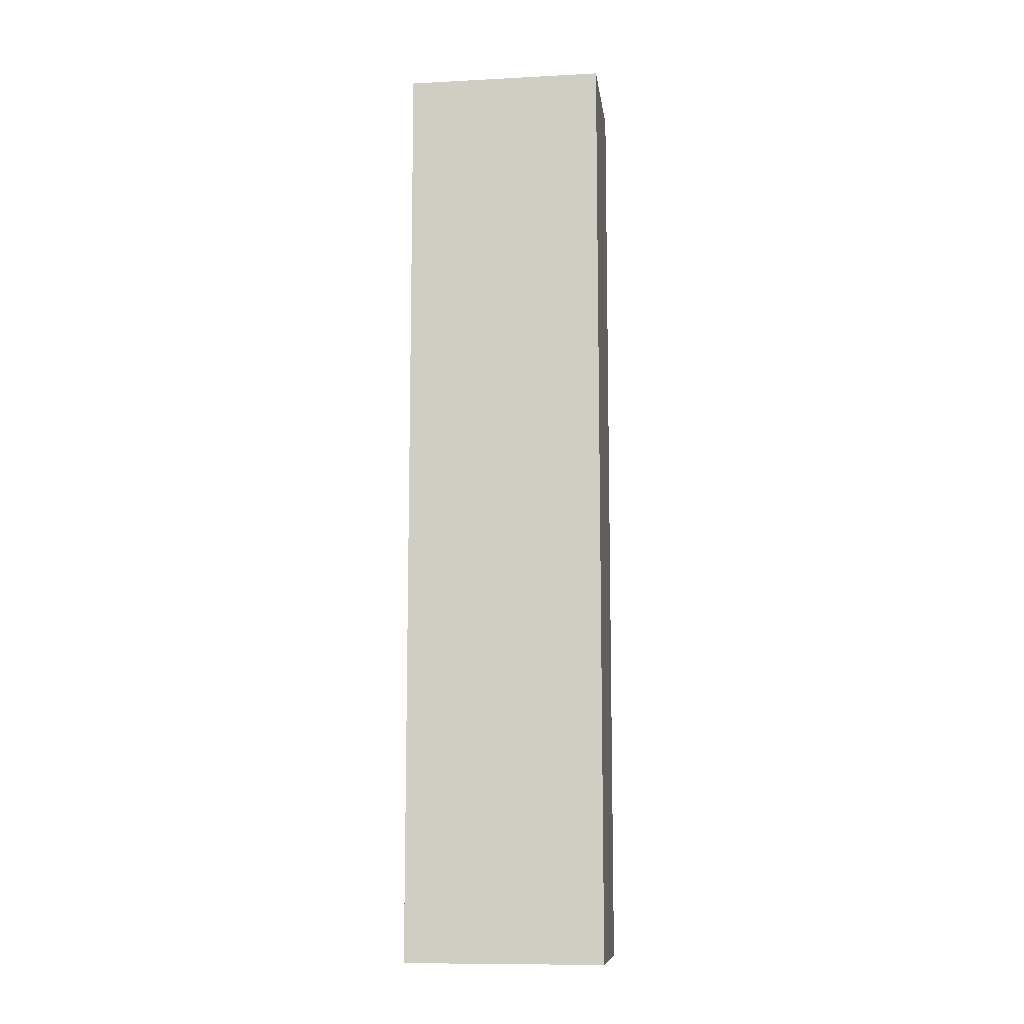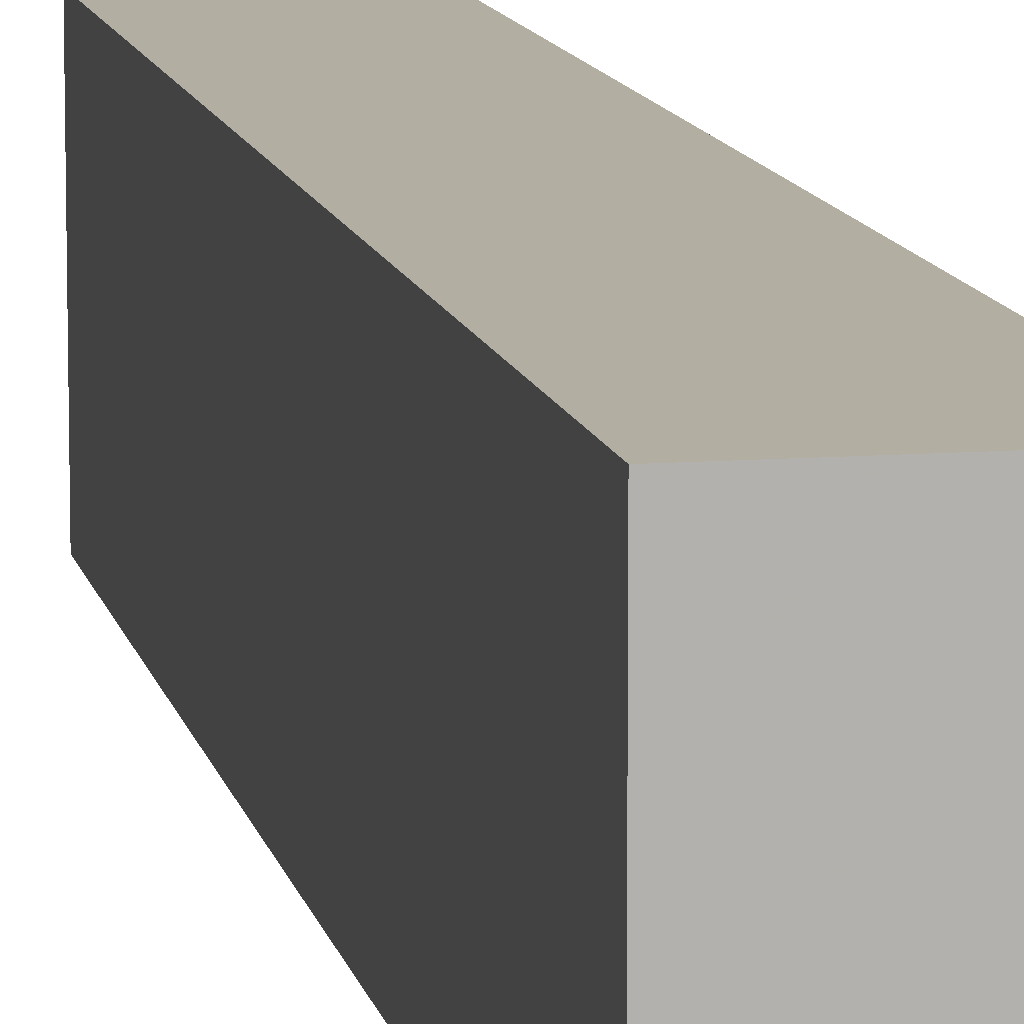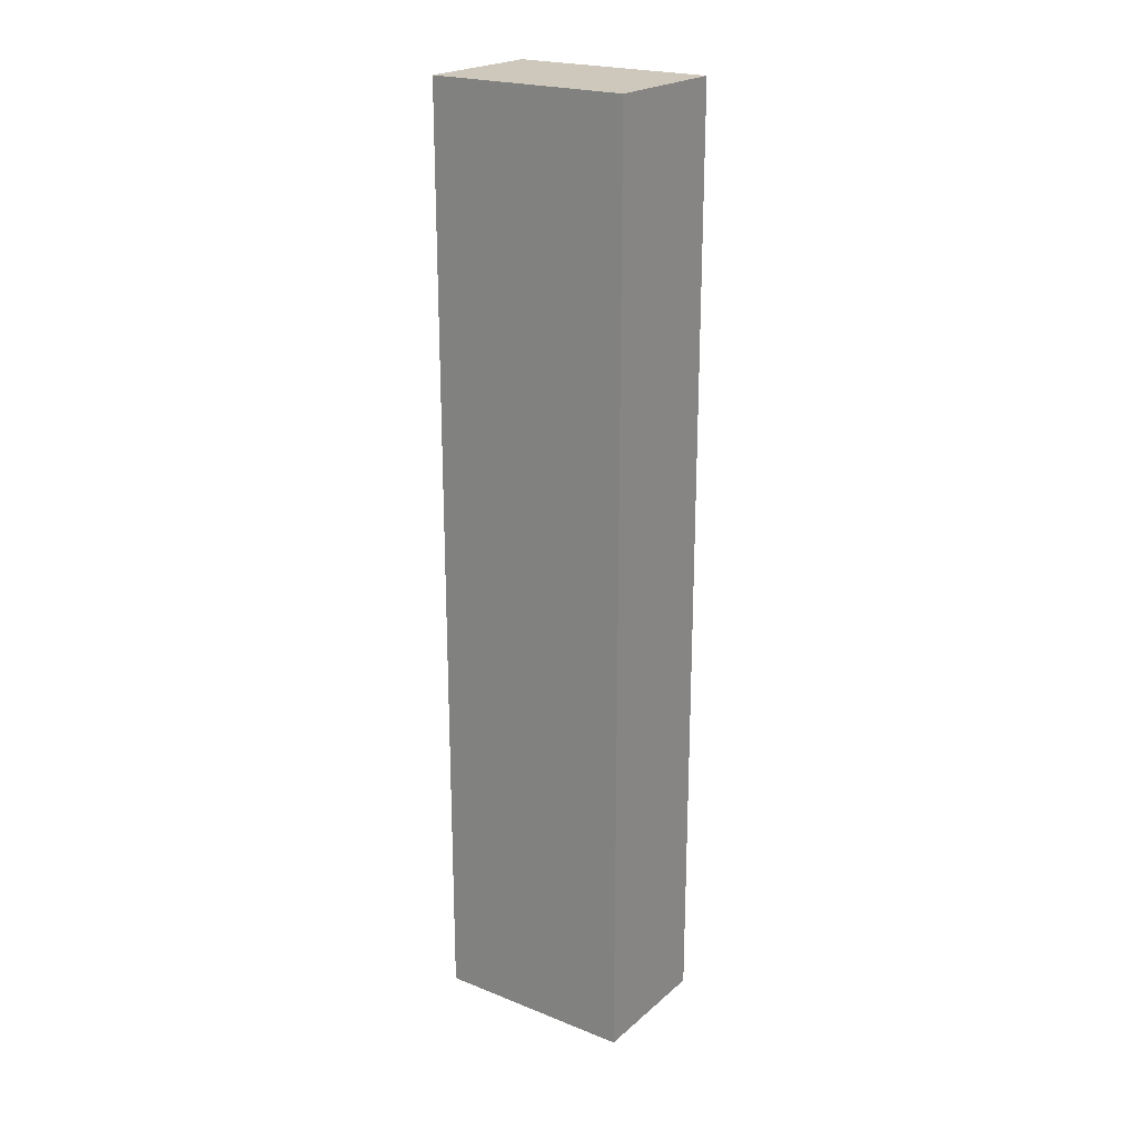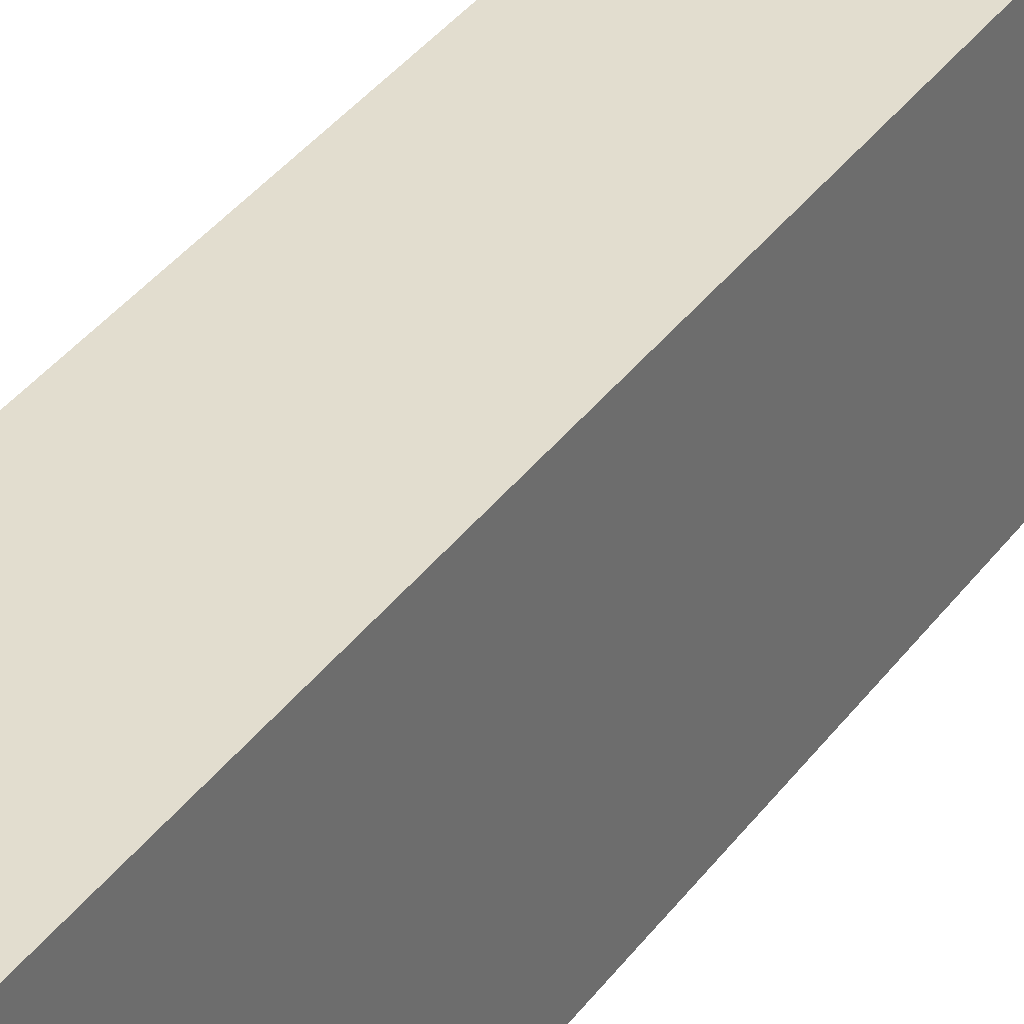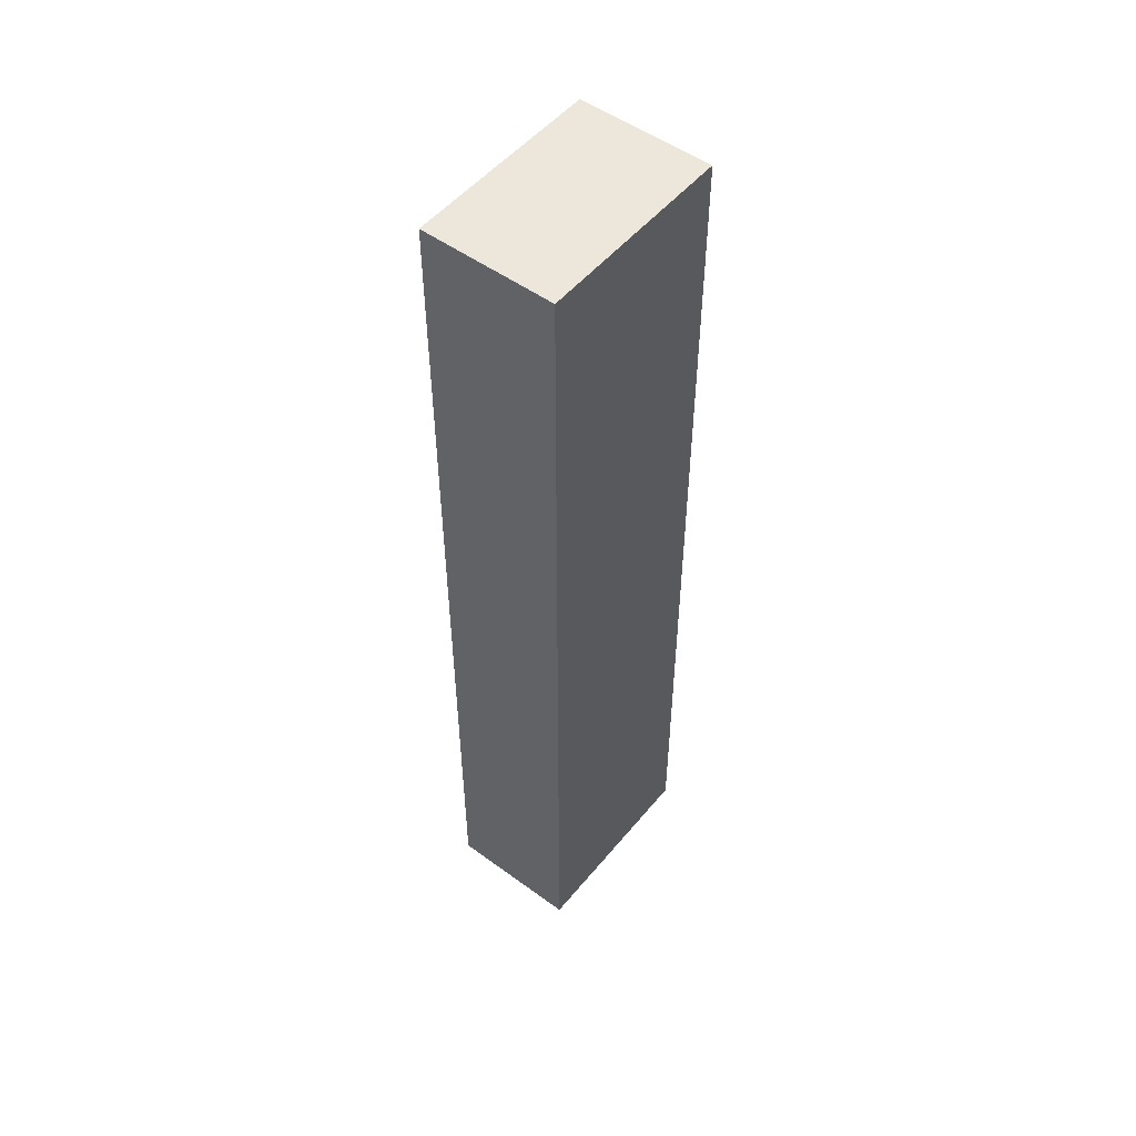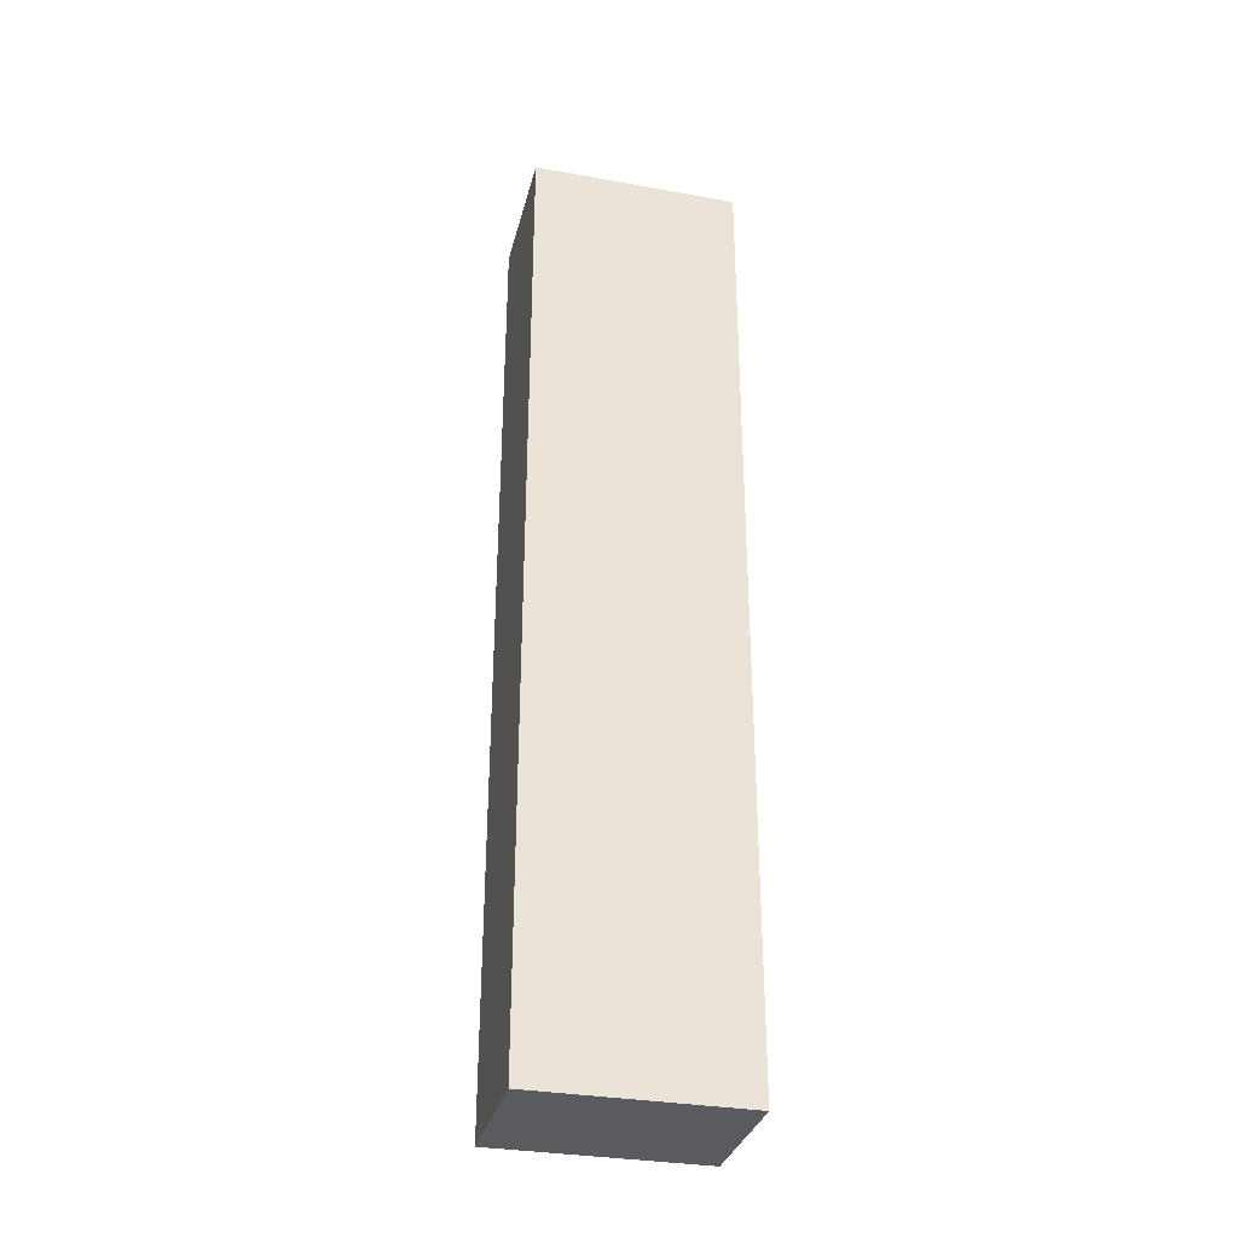
<metadata>
{"format":"obj","ext":"obj","renderer":"f3d","projection":"perspective","resolution":1024,"background":"white","views":[{"elev":-10.4,"azim":97.4,"up":"+Y"},{"elev":10.8,"azim":-11.1,"up":"+Z"},{"elev":21.9,"azim":-55.3,"up":"+Y"},{"elev":34.8,"azim":-149.7,"up":"+Z"},{"elev":51.7,"azim":-141.7,"up":"+Y"},{"elev":-32.8,"azim":76.1,"up":"+Y"}]}
</metadata>
<code>
v -408 -512 -72
v -392 -512 -96
v -408 -512 -96
v -392 -512 -72
v -392 -624 -72
v -408 -624 -96
v -392 -624 -96
v -408 -624 -72
f 1 2 3
f 1 4 2
f 5 6 7
f 5 8 6
f 3 7 6
f 3 2 7
f 8 4 1
f 8 5 4
f 8 3 6
f 8 1 3
f 4 7 2
f 4 5 7

</code>
